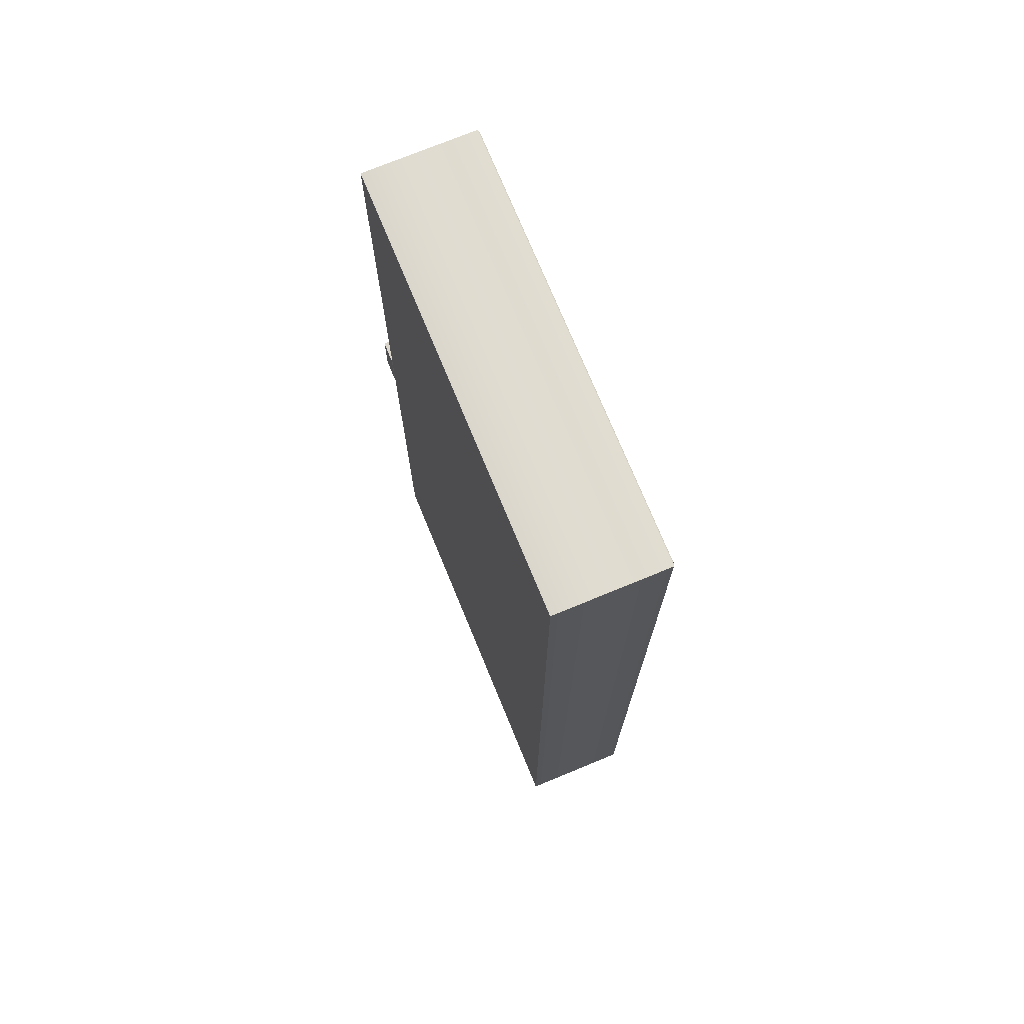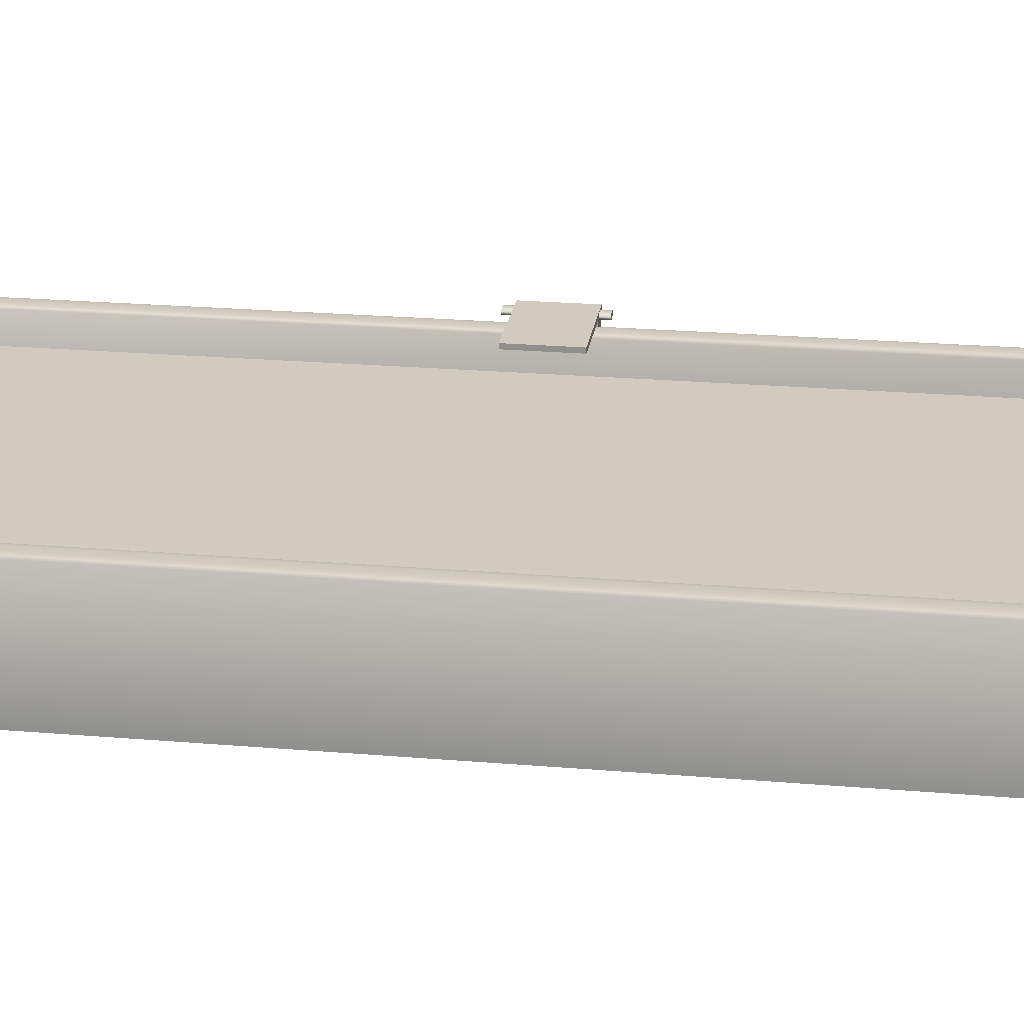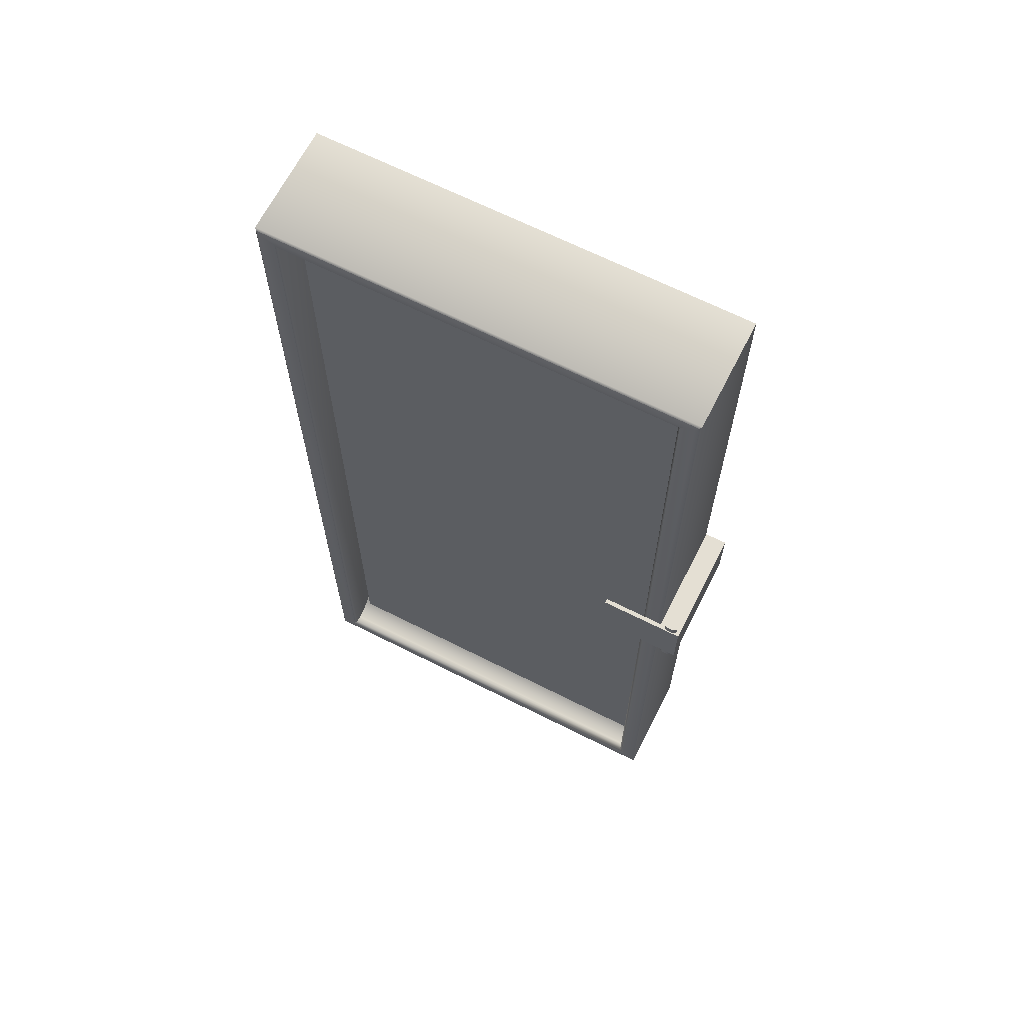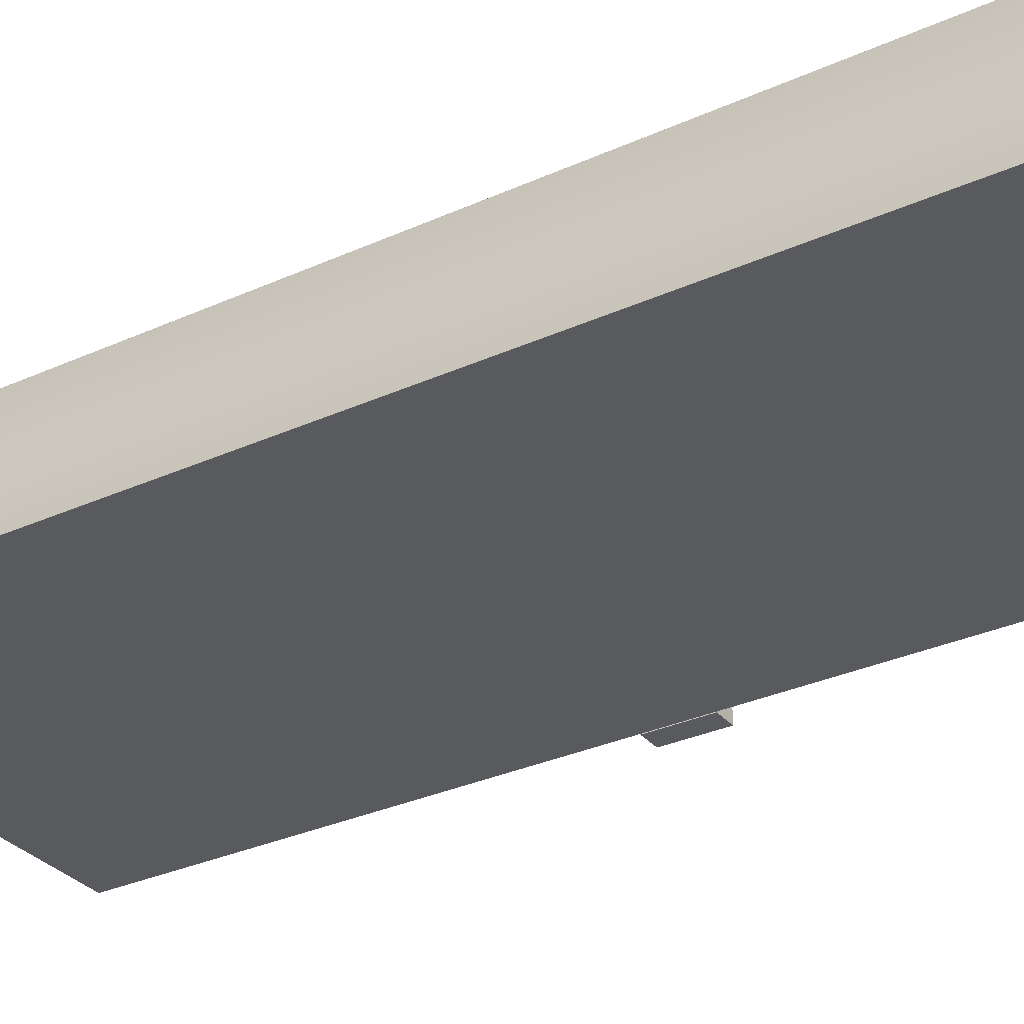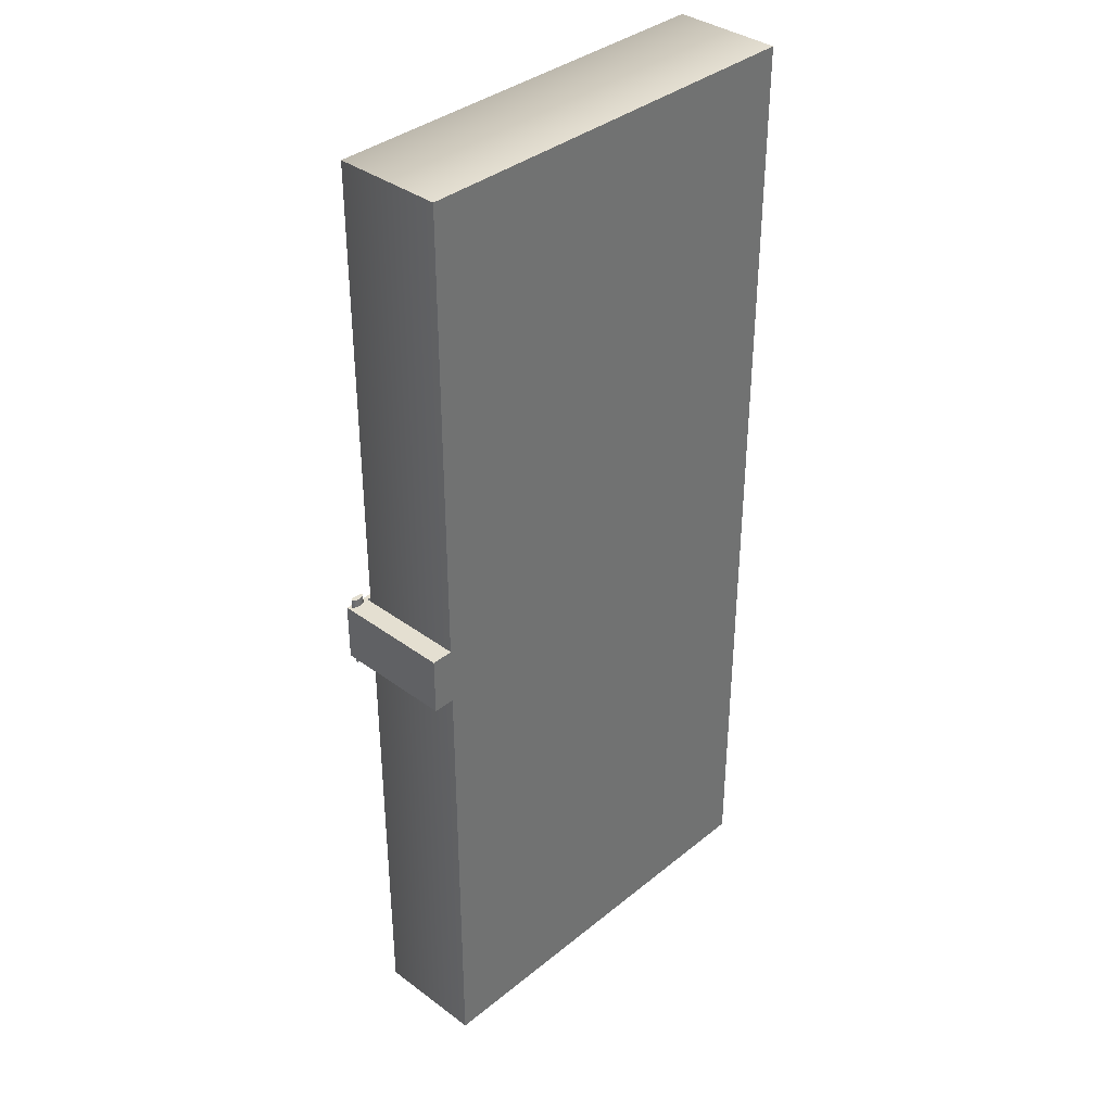
<metadata>
{"format":"obj","ext":"obj","renderer":"f3d","projection":"perspective","resolution":1024,"background":"white","views":[{"elev":73.8,"azim":67.6,"up":"+Z"},{"elev":23.3,"azim":98.2,"up":"+Y"},{"elev":66.4,"azim":-153.1,"up":"+Z"},{"elev":-31.5,"azim":122.8,"up":"+Y"},{"elev":36.7,"azim":-46.3,"up":"+Z"}]}
</metadata>
<code>
v -146.1 77.05 24.96
v -146.7 76.55 24.96
v -147.7 76.14 24.96
v -149 75.88 24.96
v -150.4 75.8 24.96
v -151.8 75.88 24.96
v -153.1 76.14 24.96
v -154.1 76.55 24.96
v -154.7 77.05 24.96
v -154.9 77.62 24.96
v -154.7 78.18 24.96
v -154.1 78.69 24.96
v -153.1 79.09 24.96
v -151.8 79.35 24.96
v -150.4 79.44 24.96
v -149 79.35 24.96
v -147.7 79.09 24.96
v -146.7 78.69 24.96
v -146.1 78.18 24.96
v -145.8 77.62 24.96
v -146.1 77.05 19.34
v -146.7 76.55 19.34
v -147.7 76.14 19.34
v -149 75.88 19.34
v -150.4 75.8 19.34
v -151.8 75.88 19.34
v -153.1 76.14 19.34
v -154.1 76.55 19.34
v -154.7 77.05 19.34
v -154.9 77.62 19.34
v -154.7 78.18 19.34
v -154.1 78.69 19.34
v -153.1 79.09 19.34
v -151.8 79.35 19.34
v -150.4 79.44 19.34
v -149 79.35 19.34
v -147.7 79.09 19.34
v -146.7 78.69 19.34
v -146.1 78.18 19.34
v -145.8 77.62 19.34
v -150.4 77.62 24.96
v -150.4 77.62 19.34
v -146.1 77.05 -19.3
v -146.7 76.55 -19.3
v -147.7 76.14 -19.3
v -149 75.88 -19.3
v -150.4 75.8 -19.3
v -151.8 75.88 -19.3
v -153.1 76.14 -19.3
v -154.1 76.55 -19.3
v -154.7 77.05 -19.3
v -154.9 77.62 -19.3
v -154.7 78.18 -19.3
v -154.1 78.69 -19.3
v -153.1 79.09 -19.3
v -151.8 79.35 -19.3
v -150.4 79.44 -19.3
v -149 79.35 -19.3
v -147.7 79.09 -19.3
v -146.7 78.69 -19.3
v -146.1 78.18 -19.3
v -145.8 77.62 -19.3
v -146.1 77.05 -24.93
v -146.7 76.55 -24.93
v -147.7 76.14 -24.93
v -149 75.88 -24.93
v -150.4 75.8 -24.93
v -151.8 75.88 -24.93
v -153.1 76.14 -24.93
v -154.1 76.55 -24.93
v -154.7 77.05 -24.93
v -154.9 77.62 -24.93
v -154.7 78.18 -24.93
v -154.1 78.69 -24.93
v -153.1 79.09 -24.93
v -151.8 79.35 -24.93
v -150.4 79.44 -24.93
v -149 79.35 -24.93
v -147.7 79.09 -24.93
v -146.7 78.69 -24.93
v -146.1 78.18 -24.93
v -145.8 77.62 -24.93
v -150.4 77.62 -19.3
v -150.4 77.62 -24.93
v -157.3 0.5144 19.47
v -142.7 0.5144 19.47
v -157.3 77.1 19.47
v -142.7 77.1 19.47
v -157.3 77.1 -19.47
v -142.7 77.1 -19.47
v -157.3 0.5144 -19.47
v -142.7 0.5144 -19.47
v -157.3 79.99 19.47
v -142.7 79.99 19.47
v -142.7 79.99 -19.47
v -157.3 79.99 -19.47
v -108.2 77.1 19.47
v -108.2 77.1 -19.47
v -108.2 79.99 -19.47
v -108.2 79.99 19.47
v -100.9 77.1 19.47
v -100.9 77.1 -19.47
v -100.9 79.99 -19.47
v -100.9 79.99 19.47
v -107.6 77.1 18.49
v -107.6 77.1 -18.49
v -101.5 77.1 -18.49
v -101.5 77.1 18.49
v -107.6 78.64 18.49
v -107.6 78.64 -18.49
v -101.5 78.64 -18.49
v -101.5 78.64 18.49
v -142.5 0.8719 326
v 142.5 0.8719 326
v -142.5 0.8719 -326
v 142.5 0.8719 -326
v -128.9 13.33 313.8
v 128.9 13.33 313.8
v 128.9 61.98 -312.2
v 128.9 54.8 -307.5
v 128.9 47.87 -299.8
v 128.9 41.3 -289.2
v 128.9 35.22 -275.9
v 128.9 29.72 -260.1
v 128.9 24.89 -242
v 128.9 20.82 -222.1
v 128.9 17.59 -200.6
v 128.9 15.23 -177.9
v 128.9 13.81 -154.3
v 128.9 13.33 -130.4
v 128.9 69.28 -313.8
v -128.9 13.33 -130.4
v -128.9 13.81 -154.3
v -128.9 15.23 -177.9
v -128.9 17.59 -200.6
v -128.9 20.82 -222.1
v -128.9 24.89 -242
v -128.9 29.72 -260.1
v -128.9 35.22 -275.9
v -128.9 41.3 -289.2
v -128.9 47.87 -299.8
v -128.9 54.8 -307.5
v -128.9 61.98 -312.2
v -128.9 69.28 -313.8
v -133 75.5 319.2
v -130.1 75.02 315.4
v -128.9 73.86 313.8
v 133 75.5 319.2
v 130.1 75.02 315.4
v 128.9 73.86 313.8
v 128.9 73.86 -313.8
v 130.6 75.26 -316.2
v 133 75.5 -317.4
v -128.9 73.86 -313.8
v -131.6 75.26 -316.5
v -133 75.5 -317.4
v -142.5 74.01 326
v -141.5 75.07 324.6
v -138.8 75.5 321.1
v -142.5 74.01 -326
v -141.5 75.07 -324.6
v -138.8 75.5 -321.1
v 142.5 74.01 326
v 141.5 75.07 324.6
v 138.8 75.5 321.1
v 142.5 74.01 -326
v 141.5 75.07 -324.6
v 138.8 75.5 -321.1
g Bathtun
f 1 2 22 21
f 2 3 23 22
f 3 4 24 23
f 4 5 25 24
f 5 6 26 25
f 6 7 27 26
f 7 8 28 27
f 8 9 29 28
f 9 10 30 29
f 10 11 31 30
f 19 20 40 39
f 20 1 21 40
f 2 1 41
f 3 2 41
f 4 3 41
f 5 4 41
f 6 5 41
f 7 6 41
f 8 7 41
f 9 8 41
f 10 9 41
f 11 10 41
f 12 11 41
f 13 12 41
f 14 13 41
f 15 14 41
f 16 15 41
f 17 16 41
f 18 17 41
f 19 18 41
f 20 19 41
f 1 20 41
f 21 22 42
f 22 23 42
f 23 24 42
f 24 25 42
f 25 26 42
f 26 27 42
f 27 28 42
f 28 29 42
f 29 30 42
f 30 31 42
f 31 32 42
f 32 33 42
f 33 34 42
f 34 35 42
f 35 36 42
f 36 37 42
f 37 38 42
f 38 39 42
f 39 40 42
f 40 21 42
f 43 44 64 63
f 44 45 65 64
f 45 46 66 65
f 46 47 67 66
f 47 48 68 67
f 48 49 69 68
f 49 50 70 69
f 50 51 71 70
f 51 52 72 71
f 44 43 83
f 45 44 83
f 46 45 83
f 47 46 83
f 48 47 83
f 49 48 83
f 50 49 83
f 51 50 83
f 52 51 83
f 53 52 83
f 54 53 83
f 55 54 83
f 56 55 83
f 57 56 83
f 58 57 83
f 59 58 83
f 60 59 83
f 61 60 83
f 62 61 83
f 43 62 83
f 82 63 84
f 85 86 88 87
f 91 92 86 85
f 91 85 87 89
f 87 88 94 93
f 101 102 103 104
f 89 87 93 96
f 88 90 98 97
f 94 88 97 100
f 109 110 111 112
f 98 99 103 102
f 100 97 101 104
f 97 98 106 105
f 98 102 107 106
f 102 101 108 107
f 101 97 105 108
f 105 106 110 109
f 106 107 111 110
f 107 108 112 111
f 108 105 109 112
f 115 116 114 113
f 119 131 144 143
f 151 154 144 131
f 150 149 152 151
f 147 146 149 150
f 153 156 155 152
f 168 162 156 153
f 160 161 167 166
f 161 162 168 167
f 11 12 32 31
f 12 13 33 32
f 13 14 34 33
f 14 15 35 34
f 15 16 36 35
f 16 17 37 36
f 17 18 38 37
f 52 53 73 72
f 53 54 74 73
f 54 55 75 74
f 55 56 76 75
f 56 57 77 76
f 57 58 78 77
f 58 59 79 78
f 64 65 84
f 65 66 84
f 66 67 84
f 67 68 84
f 68 69 84
f 69 70 84
f 70 71 84
f 71 72 84
f 72 73 84
f 73 74 84
f 74 75 84
f 75 76 84
f 76 77 84
f 77 78 84
f 78 79 84
f 79 80 84
f 81 82 84
f 93 94 95 96
f 89 90 92 91
f 90 89 96 95
f 95 94 100 99
f 99 100 104 103
f 18 19 39 38
f 59 60 80 79
f 60 61 81 80
f 61 62 82 81
f 62 43 63 82
f 63 64 84
f 80 81 84
f 86 92 90 88
f 90 95 99 98
f 149 148 153 152
f 145 146 155 156
f 146 147 154 155
f 146 145 148 149
f 113 114 163 157
f 160 166 116 115
f 114 116 166 163
f 115 113 157 160
f 159 165 148 145
f 165 168 153 148
f 162 159 145 156
f 157 158 161 160
f 158 159 162 161
f 159 158 164 165
f 158 157 163 164
f 165 164 167 168
f 164 163 166 167
f 117 118 130 132
f 130 129 133 132
f 129 128 134 133
f 128 127 135 134
f 127 126 136 135
f 126 125 137 136
f 125 124 138 137
f 124 123 139 138
f 123 122 140 139
f 122 121 141 140
f 121 120 142 141
f 120 119 143 142
f 147 150 118 117
f 119 120 121 122 123 124 125 126 127 128 129 130 118 150 151 131
f 154 147 117 132 133 134 135 136 137 138 139 140 141 142 143 144
f 151 152 155 154
v -130.8 55.85 313.4
v -105.1 55.85 313.4
v -79.5 55.85 313.4
v -53.86 55.85 313.4
v -28.23 55.85 313.4
v -2.599 55.85 313.4
v 23.03 55.85 313.4
v 48.67 55.85 313.4
v 74.3 55.85 313.4
v 99.93 55.85 313.4
v 125.6 55.85 313.4
v -130.8 55.85 249.9
v -105.1 55.85 249.9
v -79.5 55.85 249.9
v -53.86 55.85 249.9
v -28.23 55.85 249.9
v -2.599 55.85 249.9
v 23.03 55.85 249.9
v 48.67 55.85 249.9
v 74.3 55.85 249.9
v 99.93 55.85 249.9
v 125.6 55.85 249.9
v -130.8 55.85 186.5
v -105.1 55.85 186.5
v -79.5 55.85 186.5
v -53.86 55.85 186.5
v -28.23 55.85 186.5
v -2.599 55.85 186.5
v 23.03 55.85 186.5
v 48.67 55.85 186.5
v 74.3 55.85 186.5
v 99.93 55.85 186.5
v 125.6 55.85 186.5
v -130.8 55.85 123.1
v -105.1 55.85 123.1
v -79.5 55.85 123.1
v -53.86 55.85 123.1
v -28.23 55.85 123.1
v -2.599 55.85 123.1
v 23.03 55.85 123.1
v 48.67 55.85 123.1
v 74.3 55.85 123.1
v 99.93 55.85 123.1
v 125.6 55.85 123.1
v -130.8 55.85 59.66
v -105.1 55.85 59.66
v -79.5 55.85 59.66
v -53.86 55.85 59.66
v -28.23 55.85 59.66
v -2.599 55.85 59.66
v 23.03 55.85 59.66
v 48.67 55.85 59.66
v 74.3 55.85 59.66
v 99.93 55.85 59.66
v 125.6 55.85 59.66
v -130.8 55.85 -3.765
v -105.1 55.85 -3.765
v -79.5 55.85 -3.765
v -53.86 55.85 -3.765
v -28.23 55.85 -3.765
v -2.599 55.85 -3.765
v 23.03 55.85 -3.765
v 48.67 55.85 -3.765
v 74.3 55.85 -3.765
v 99.93 55.85 -3.765
v 125.6 55.85 -3.765
v -130.8 55.85 -67.19
v -105.1 55.85 -67.19
v -79.5 55.85 -67.19
v -53.86 55.85 -67.19
v -28.23 55.85 -67.19
v -2.599 55.85 -67.19
v 23.03 55.85 -67.19
v 48.67 55.85 -67.19
v 74.3 55.85 -67.19
v 99.93 55.85 -67.19
v 125.6 55.85 -67.19
v -130.8 55.85 -130.6
v -105.1 55.85 -130.6
v -79.5 55.85 -130.6
v -53.86 55.85 -130.6
v -28.23 55.85 -130.6
v -2.599 55.85 -130.6
v 23.03 55.85 -130.6
v 48.67 55.85 -130.6
v 74.3 55.85 -130.6
v 99.93 55.85 -130.6
v 125.6 55.85 -130.6
v -130.8 55.85 -194
v -105.1 55.85 -194
v -79.5 55.85 -194
v -53.86 55.85 -194
v -28.23 55.85 -194
v -2.599 55.85 -194
v 23.03 55.85 -194
v 48.67 55.85 -194
v 74.3 55.85 -194
v 99.93 55.85 -194
v 125.6 55.85 -194
v -130.8 55.85 -257.5
v -105.1 55.85 -257.5
v -79.5 55.85 -257.5
v -53.86 55.85 -257.5
v -28.23 55.85 -257.5
v -2.599 55.85 -257.5
v 23.03 55.85 -257.5
v 48.67 55.85 -257.5
v 74.3 55.85 -257.5
v 99.93 55.85 -257.5
v 125.6 55.85 -257.5
v -130.8 55.85 -320.9
v -105.1 55.85 -320.9
v -79.5 55.85 -320.9
v -53.86 55.85 -320.9
v -28.23 55.85 -320.9
v -2.599 55.85 -320.9
v 23.03 55.85 -320.9
v 48.67 55.85 -320.9
v 74.3 55.85 -320.9
v 99.93 55.85 -320.9
v 125.6 55.85 -320.9
g Plane
f 170 181 180 169
f 171 182 181 170
f 172 183 182 171
f 173 184 183 172
f 174 185 184 173
f 175 186 185 174
f 176 187 186 175
f 177 188 187 176
f 178 189 188 177
f 179 190 189 178
f 181 192 191 180
f 182 193 192 181
f 183 194 193 182
f 184 195 194 183
f 185 196 195 184
f 186 197 196 185
f 187 198 197 186
f 188 199 198 187
f 189 200 199 188
f 190 201 200 189
f 192 203 202 191
f 193 204 203 192
f 194 205 204 193
f 195 206 205 194
f 196 207 206 195
f 197 208 207 196
f 198 209 208 197
f 199 210 209 198
f 200 211 210 199
f 201 212 211 200
f 203 214 213 202
f 204 215 214 203
f 205 216 215 204
f 206 217 216 205
f 207 218 217 206
f 208 219 218 207
f 209 220 219 208
f 210 221 220 209
f 211 222 221 210
f 212 223 222 211
f 214 225 224 213
f 215 226 225 214
f 216 227 226 215
f 217 228 227 216
f 218 229 228 217
f 219 230 229 218
f 220 231 230 219
f 221 232 231 220
f 222 233 232 221
f 223 234 233 222
f 225 236 235 224
f 226 237 236 225
f 227 238 237 226
f 228 239 238 227
f 229 240 239 228
f 230 241 240 229
f 231 242 241 230
f 232 243 242 231
f 233 244 243 232
f 234 245 244 233
f 236 247 246 235
f 237 248 247 236
f 238 249 248 237
f 239 250 249 238
f 240 251 250 239
f 241 252 251 240
f 242 253 252 241
f 243 254 253 242
f 244 255 254 243
f 245 256 255 244
f 247 258 257 246
f 248 259 258 247
f 249 260 259 248
f 250 261 260 249
f 251 262 261 250
f 252 263 262 251
f 253 264 263 252
f 254 265 264 253
f 255 266 265 254
f 256 267 266 255
f 258 269 268 257
f 259 270 269 258
f 260 271 270 259
f 261 272 271 260
f 262 273 272 261
f 263 274 273 262
f 264 275 274 263
f 265 276 275 264
f 266 277 276 265
f 267 278 277 266
f 269 280 279 268
f 270 281 280 269
f 271 282 281 270
f 272 283 282 271
f 273 284 283 272
f 274 285 284 273
f 275 286 285 274
f 276 287 286 275
f 277 288 287 276
f 278 289 288 277

</code>
